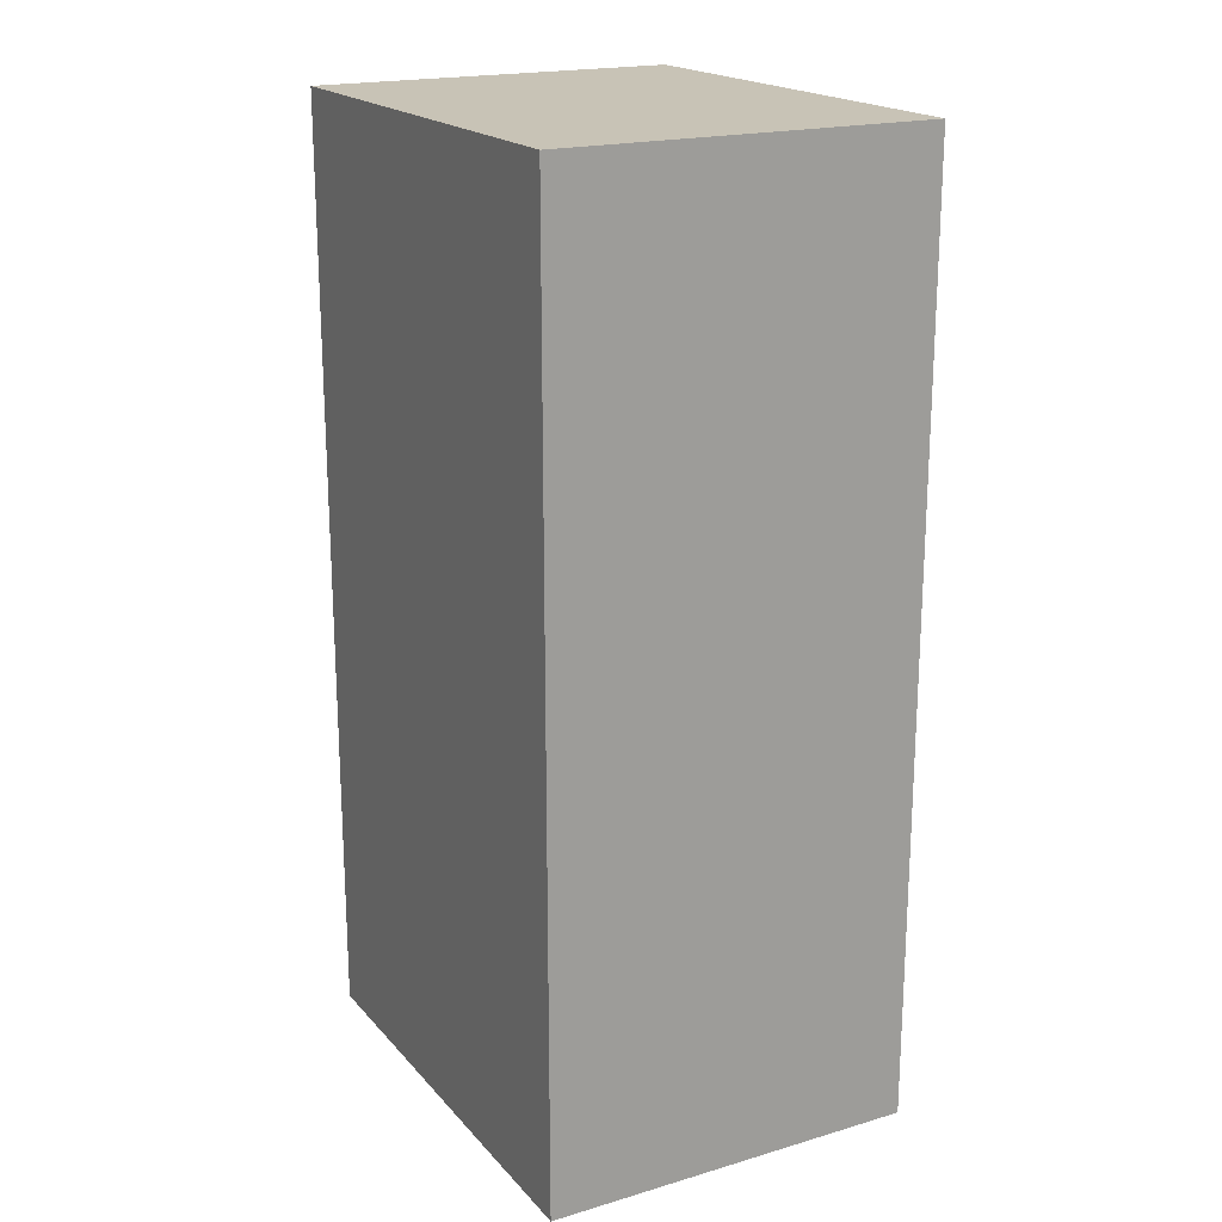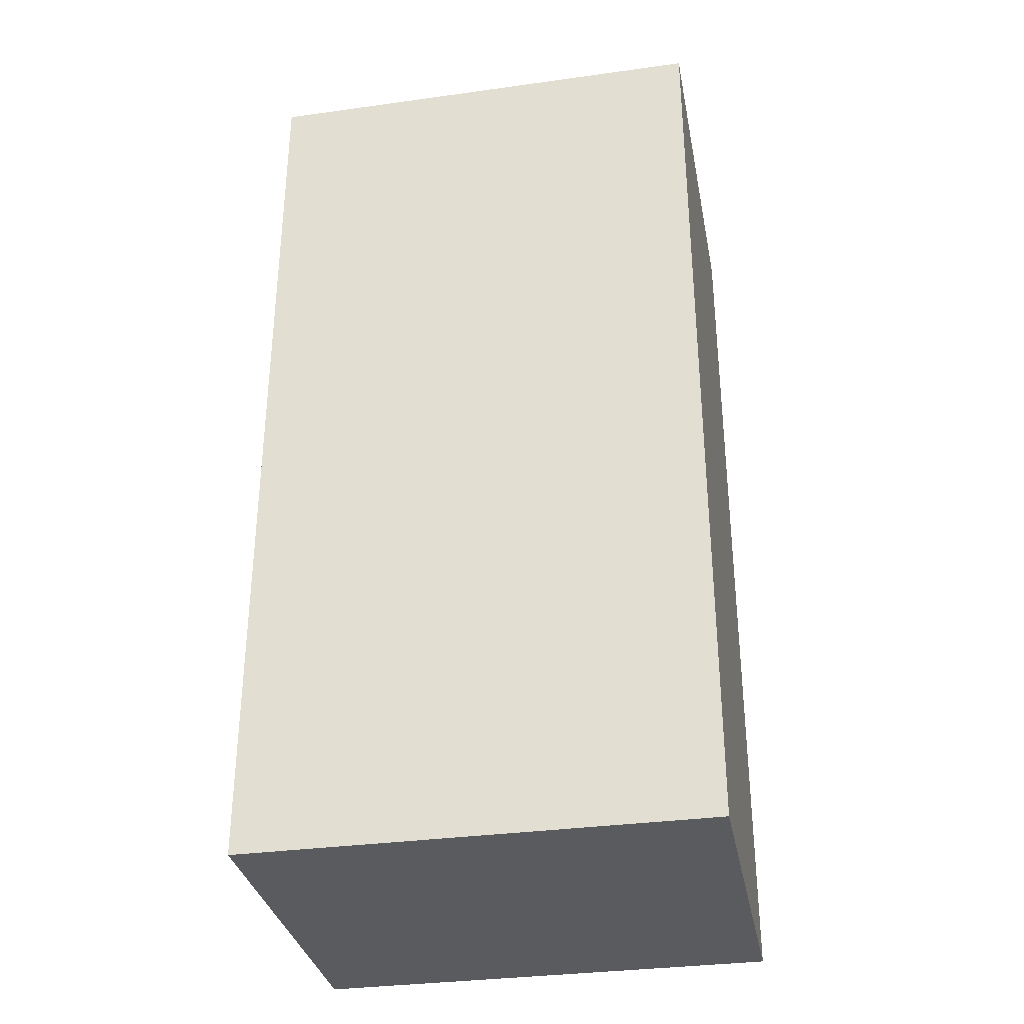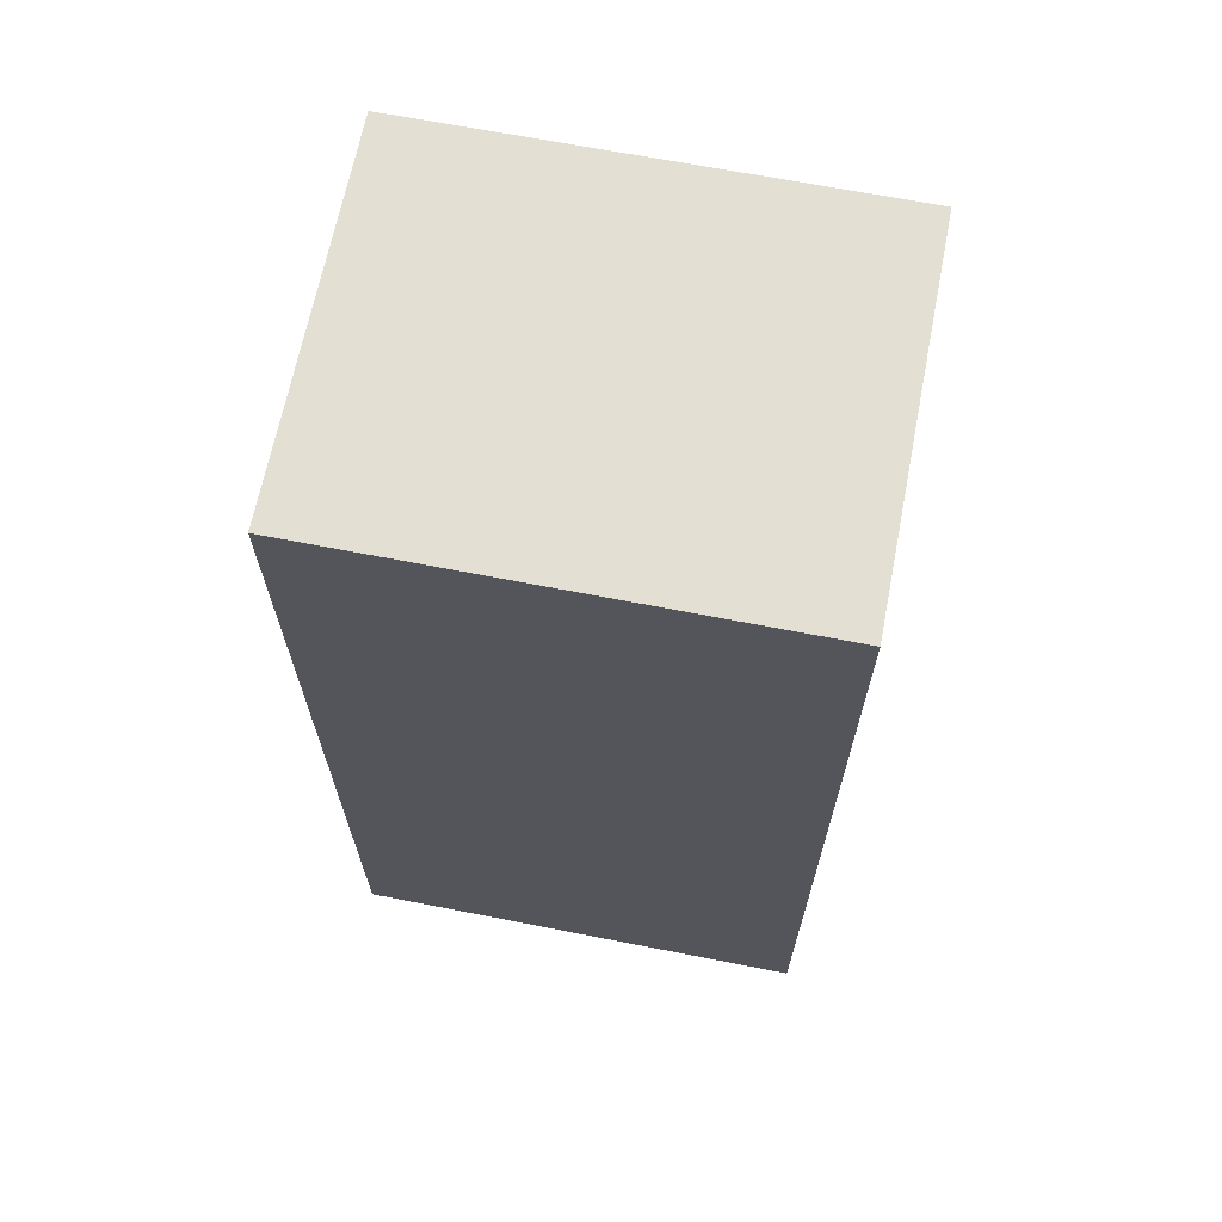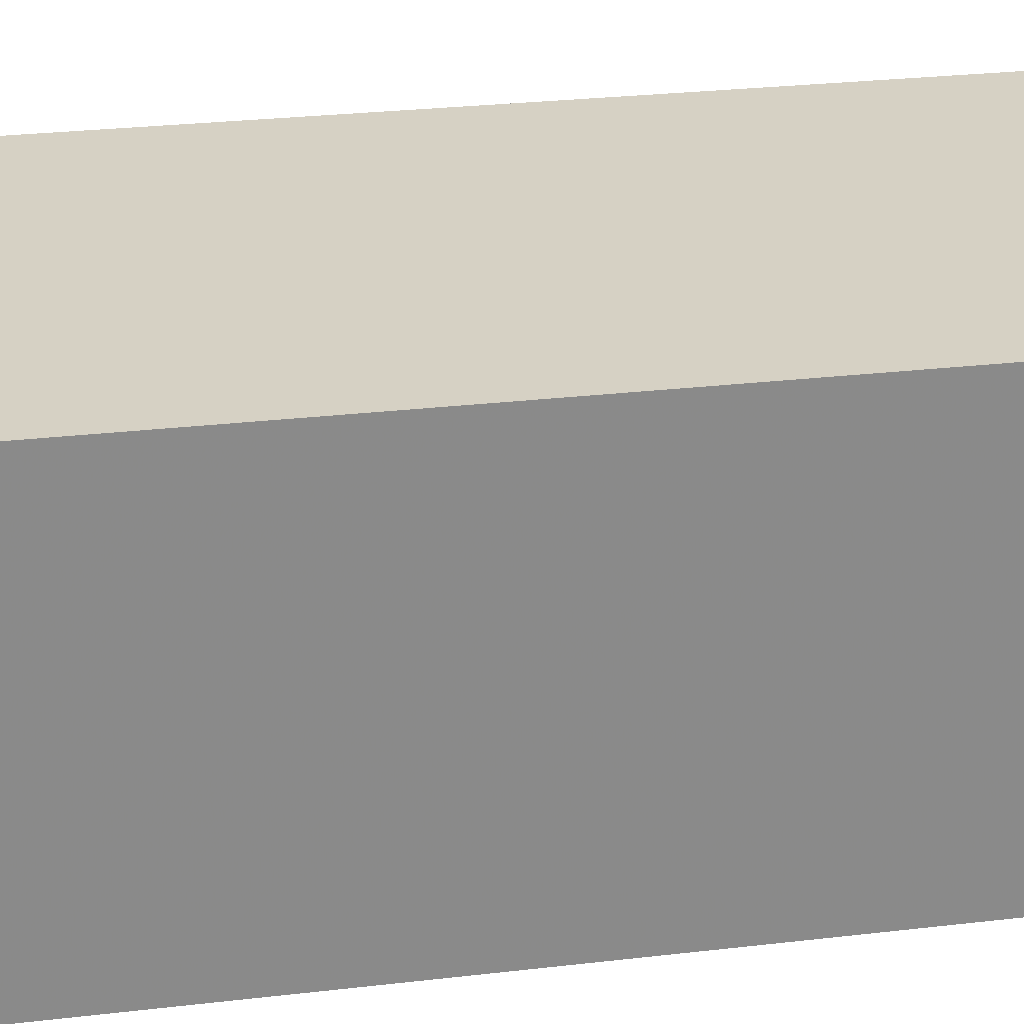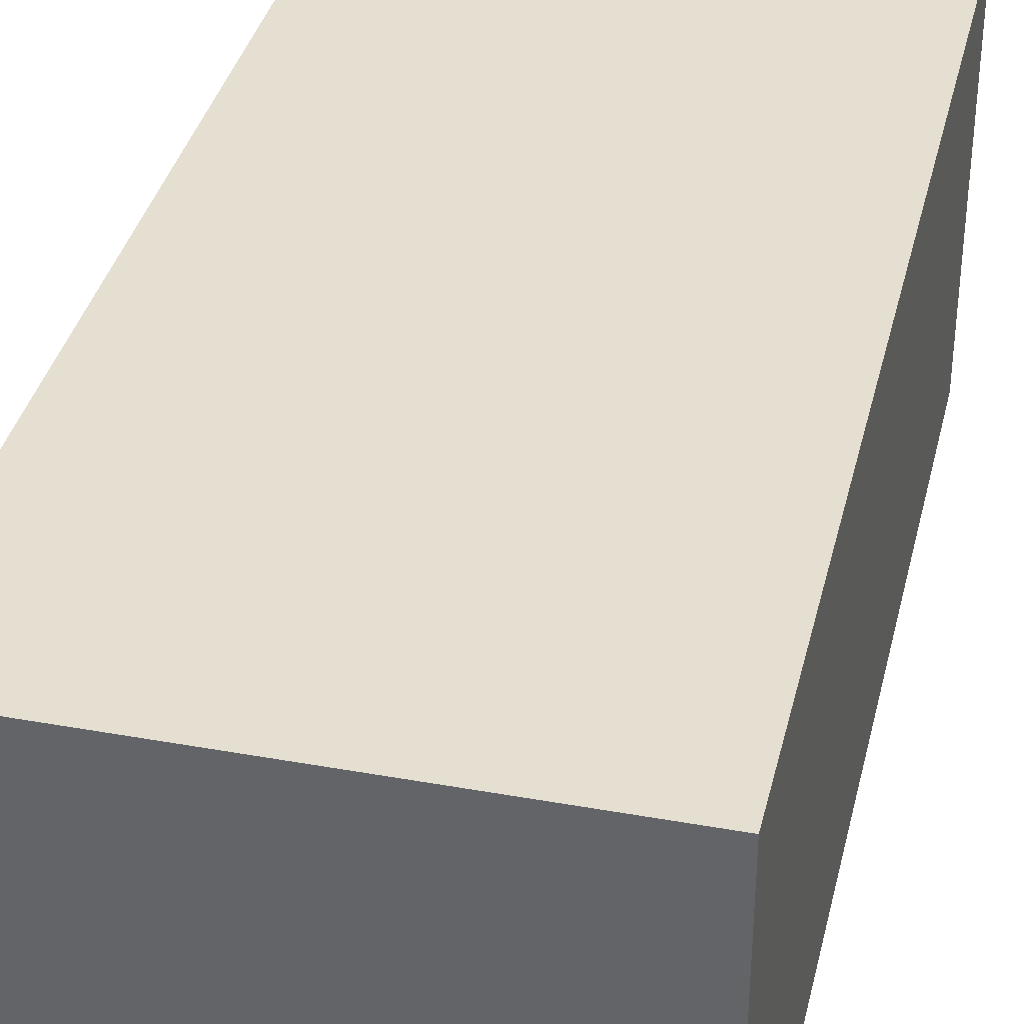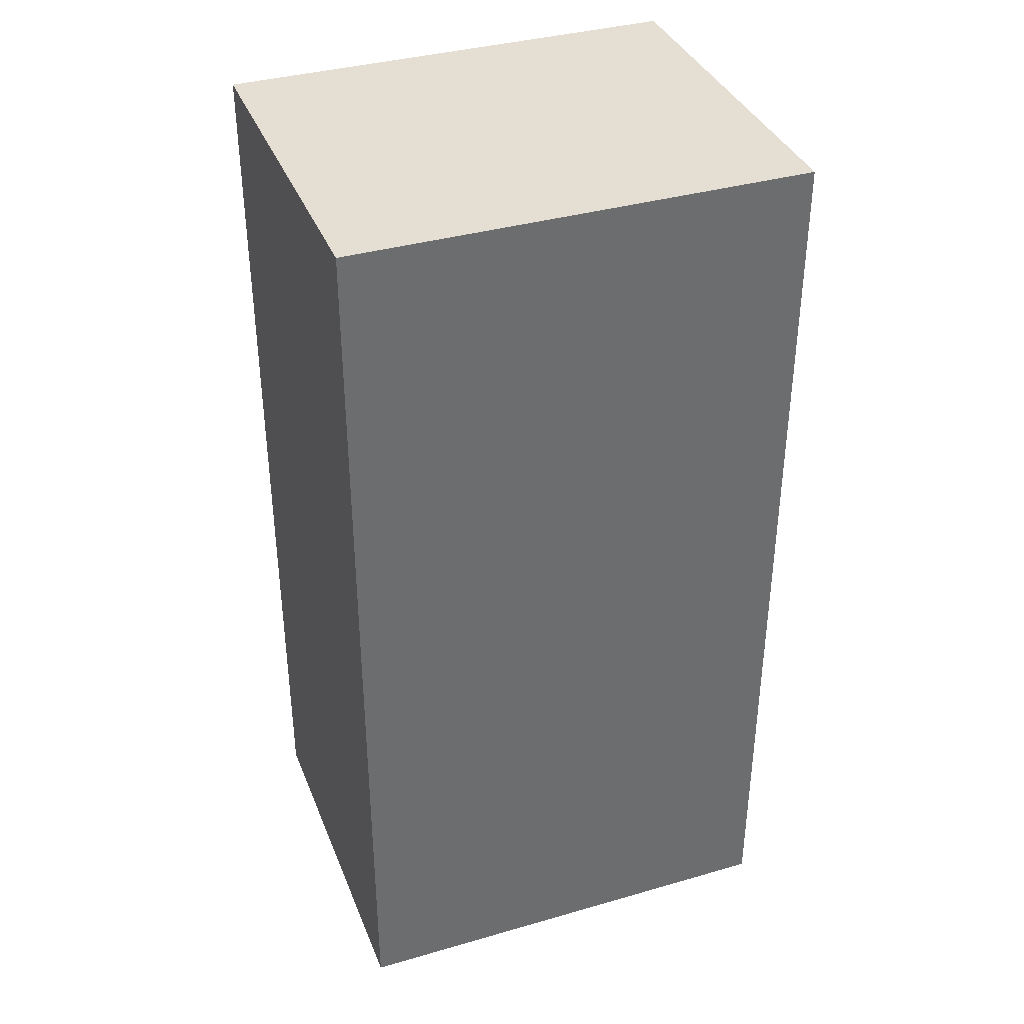
<metadata>
{"format":"obj","ext":"obj","renderer":"f3d","projection":"perspective","resolution":1024,"background":"white","views":[{"elev":19.5,"azim":-118.6,"up":"+Y"},{"elev":-33.1,"azim":-169.2,"up":"+Y"},{"elev":66.9,"azim":11.1,"up":"+Y"},{"elev":26.9,"azim":-100.4,"up":"+Z"},{"elev":36.6,"azim":13.2,"up":"+Z"},{"elev":37.2,"azim":159.7,"up":"+Y"}]}
</metadata>
<code>
v 0.0011 0.0011 0.84
v 0.0011 -0.4455 0.84
v 0.0011 -0.4455 0.6623
v -0.219 0.0011 0.6623
v -0.219 -0.003215 0.84
v 0.0011 0.0011 0.6623
v -0.219 0.0011 0.84
v -0.219 -0.4455 0.84
v -0.219 -0.4455 0.6623
f 1 2 3
f 5 2 1
f 6 1 3
f 6 3 4
f 7 5 1
f 7 6 4
f 7 1 6
f 8 3 2
f 8 2 5
f 8 7 4
f 8 5 7
f 9 8 4
f 9 4 3
f 9 3 8

</code>
